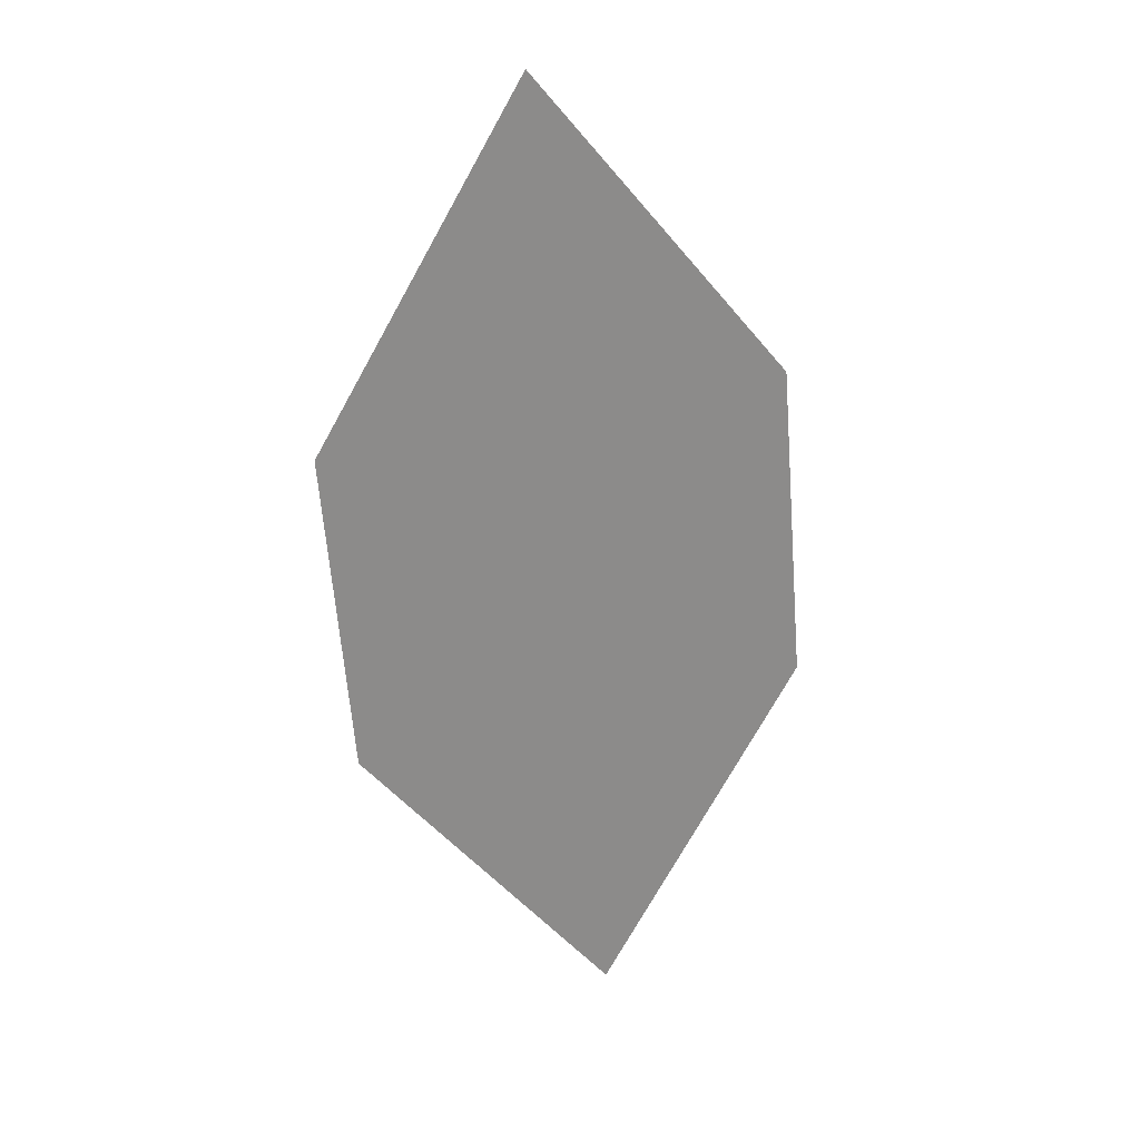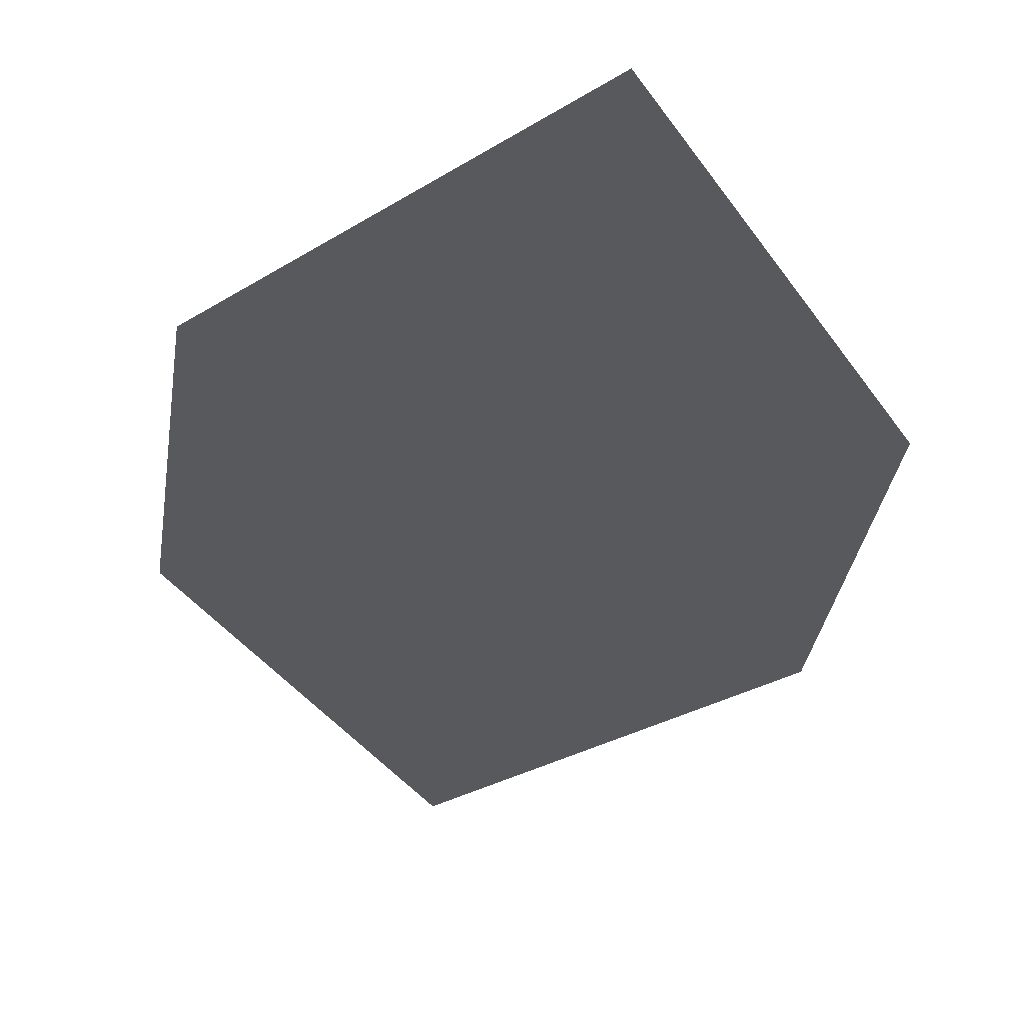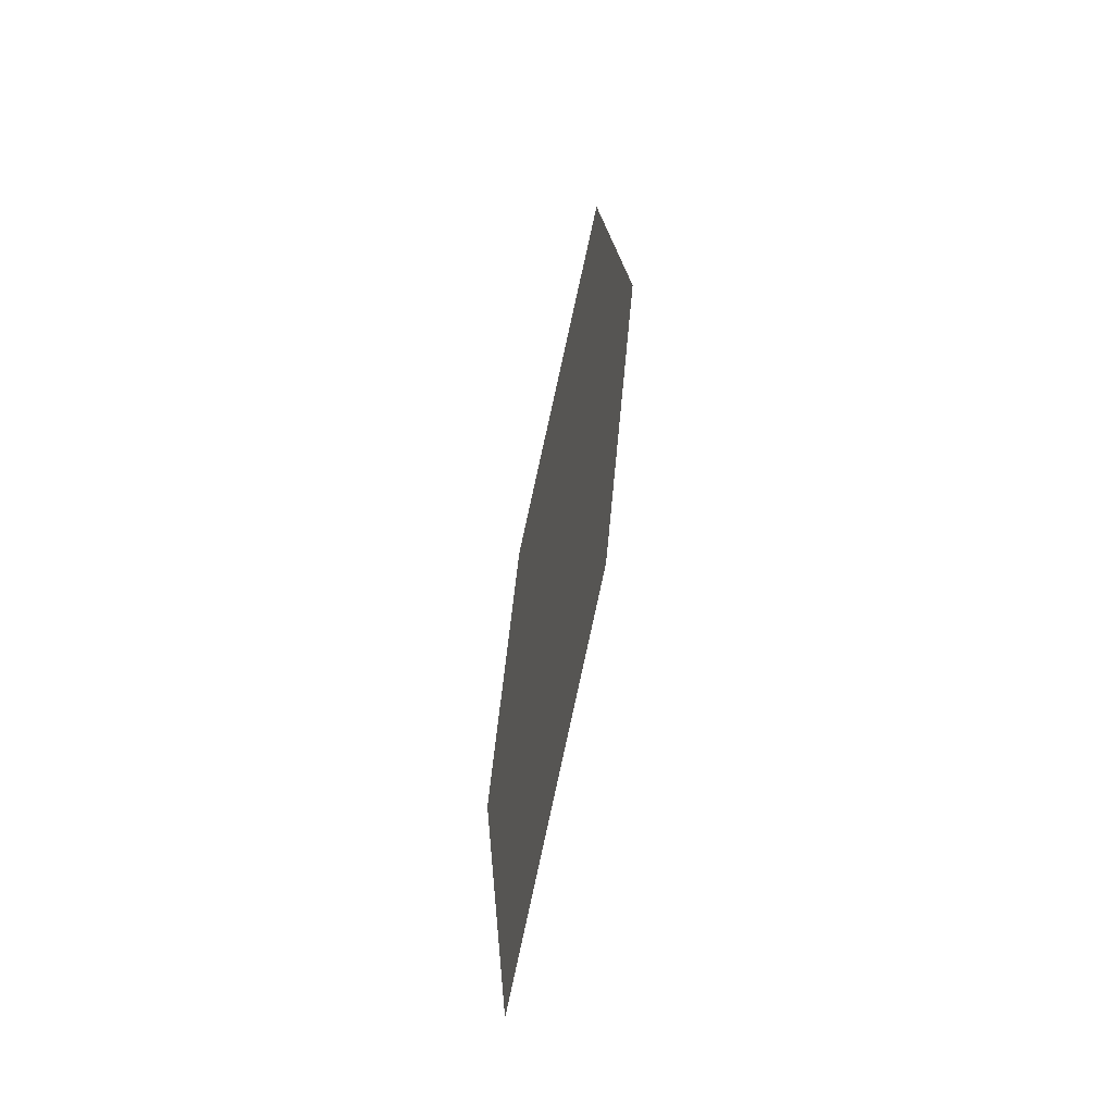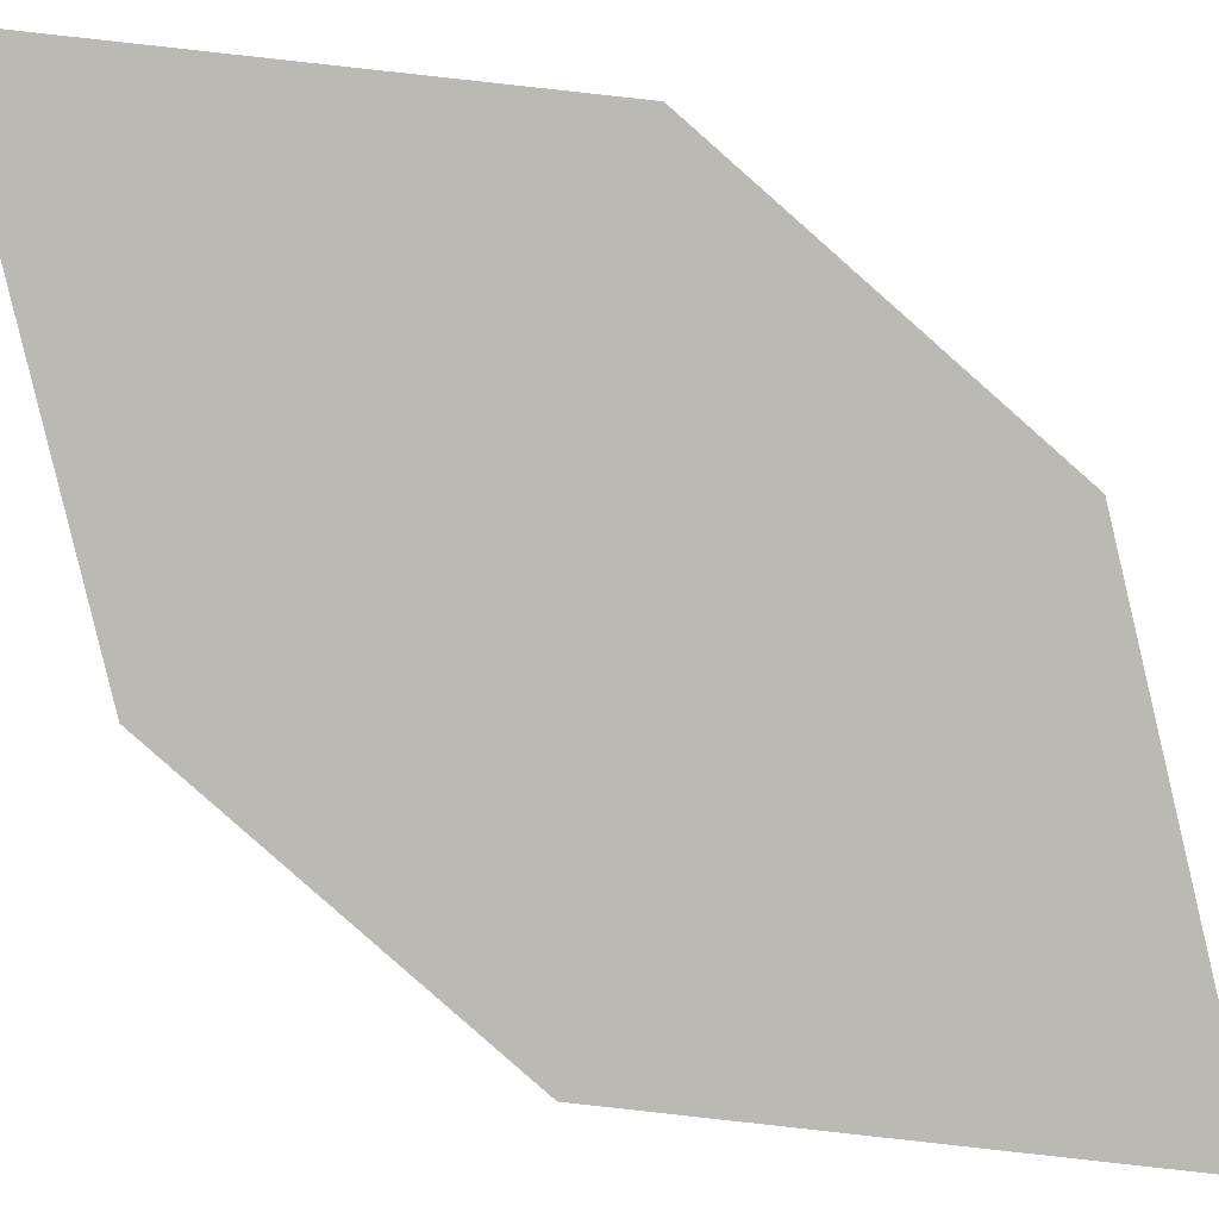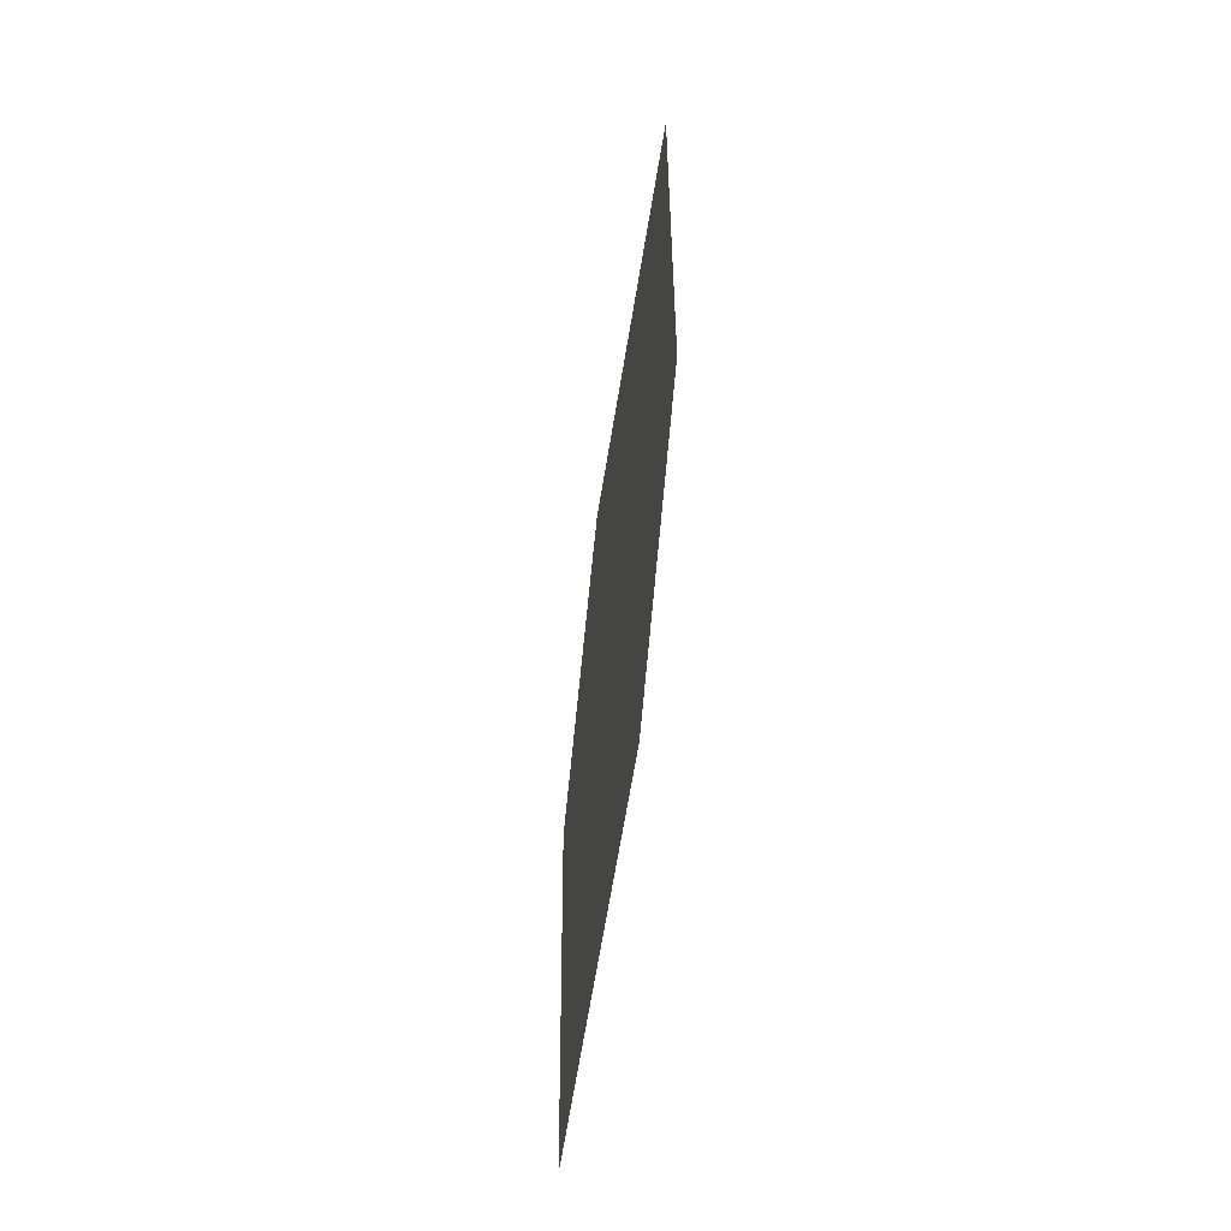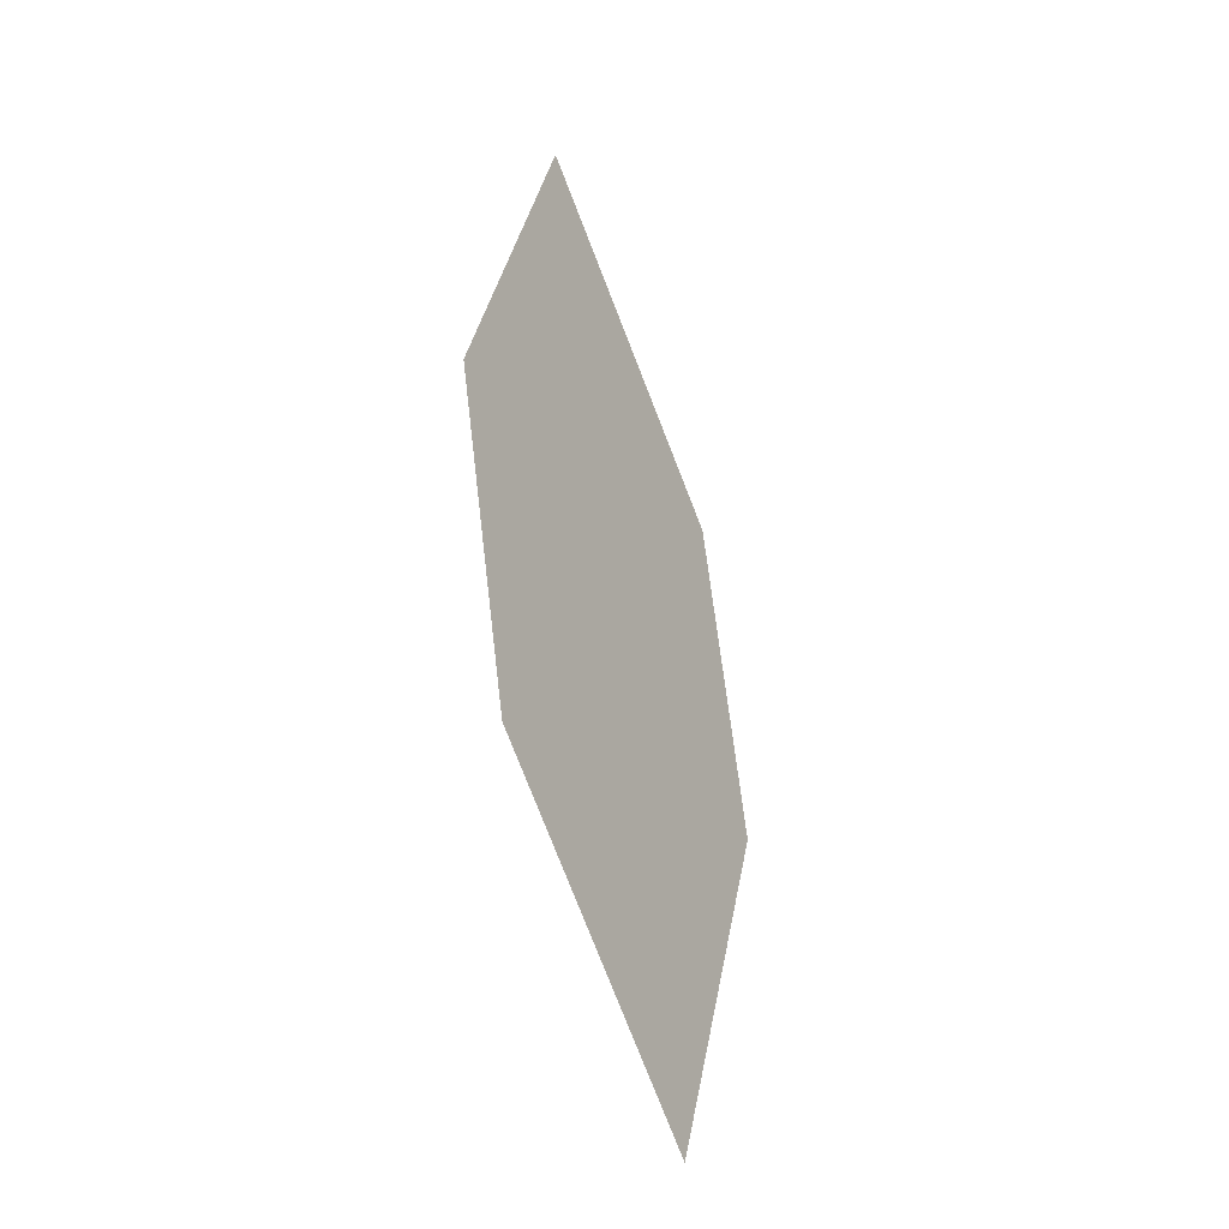
<metadata>
{"format":"obj","ext":"obj","renderer":"f3d","projection":"perspective","resolution":1024,"background":"white","views":[{"elev":32.3,"azim":-11.4,"up":"+Z"},{"elev":-34.8,"azim":169.1,"up":"+Y"},{"elev":-31.6,"azim":80.9,"up":"+Z"},{"elev":-75.4,"azim":45.5,"up":"+Y"},{"elev":-11.6,"azim":86.6,"up":"+Z"},{"elev":-22.0,"azim":-56.7,"up":"+Z"}]}
</metadata>
<code>
o leaves.093
v -0.05987 0.1927 1.168
v -0.03271 0.1998 1.211
v -0.06747 0.2057 1.294
v -0.0921 0.1943 1.208
v -0.09464 0.1986 1.251
v -0.03524 0.2041 1.254
f 1 2 6 3
f 1 3 5 4

</code>
